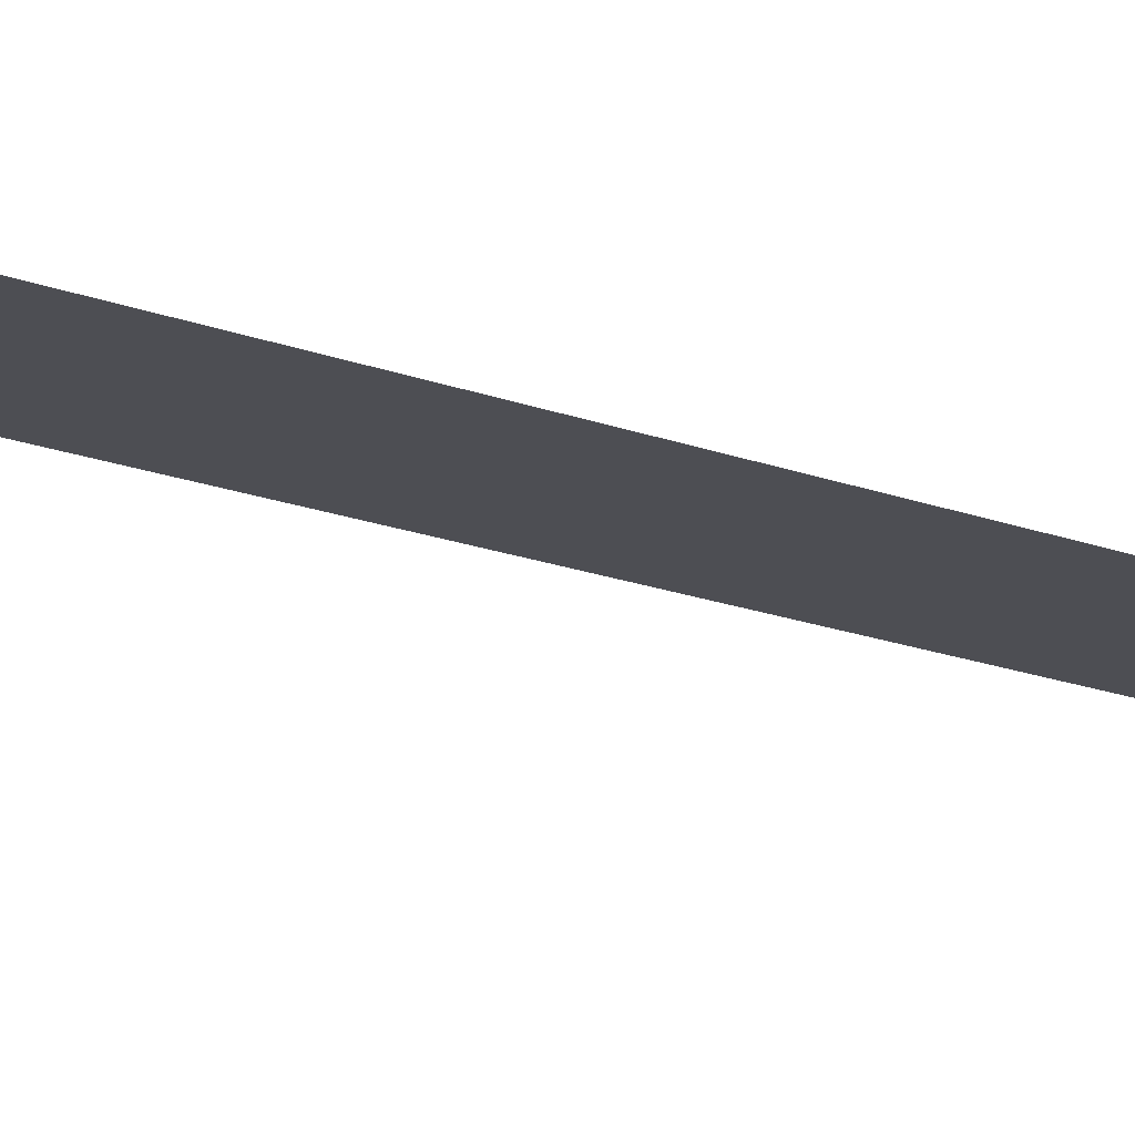
<metadata>
{"format":"obj","ext":"obj","renderer":"f3d","projection":"perspective","resolution":1024,"background":"white","views":[{"elev":-17.4,"azim":50.7,"up":"+Z"}]}
</metadata>
<code>
v 4387 -51.2 -3011
v 4390 51.2 -3011
v 4390 -51.2 -3011
v 4387 -51.2 -3011
v 4390 -51.2 -3011
v 4387 -51.2 -3011
f 1 2 3
f 4 5 6

</code>
